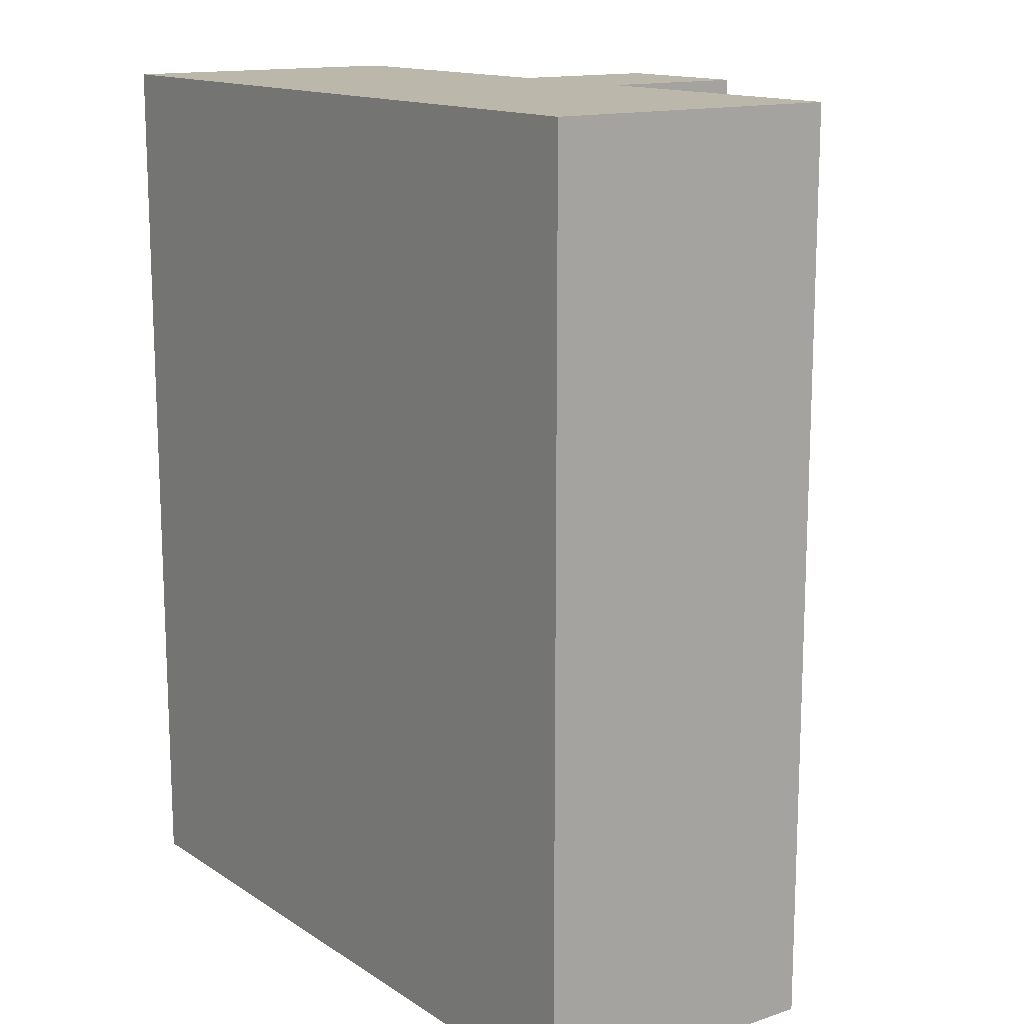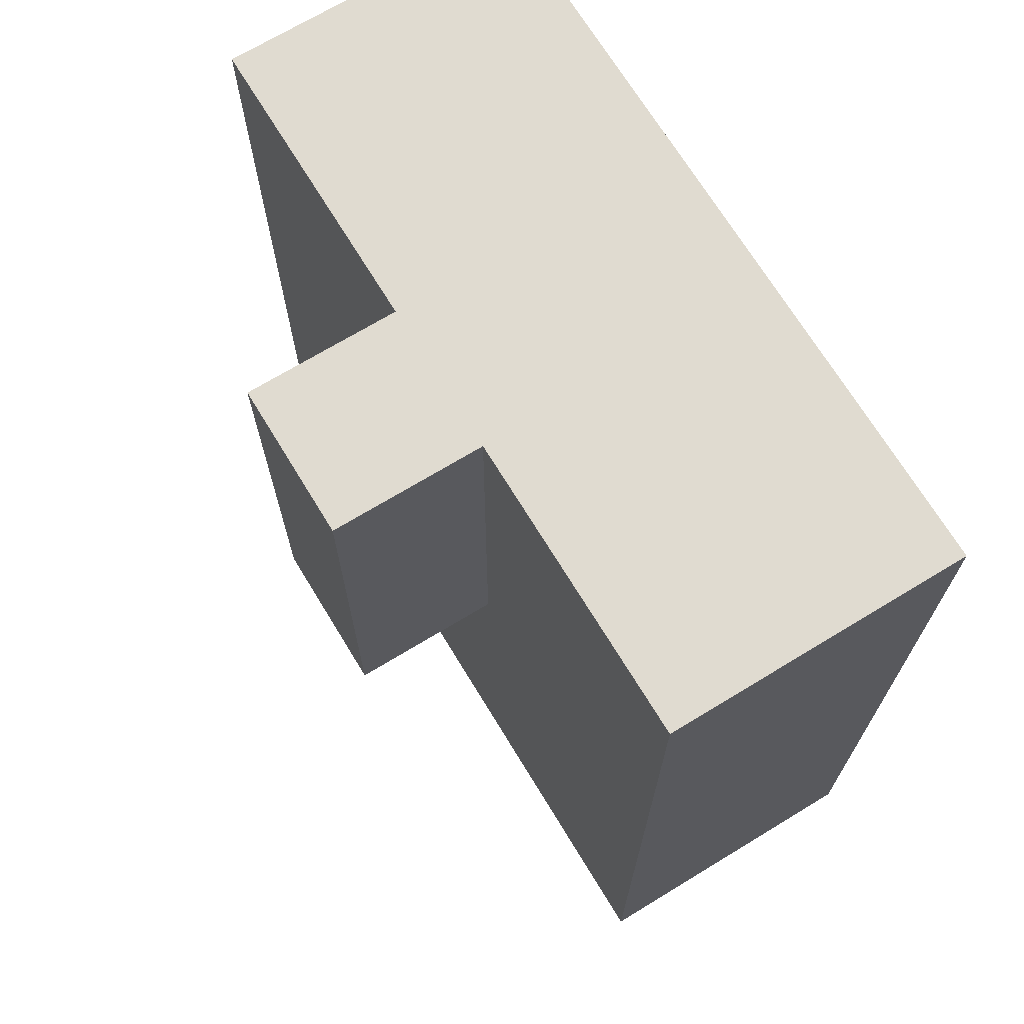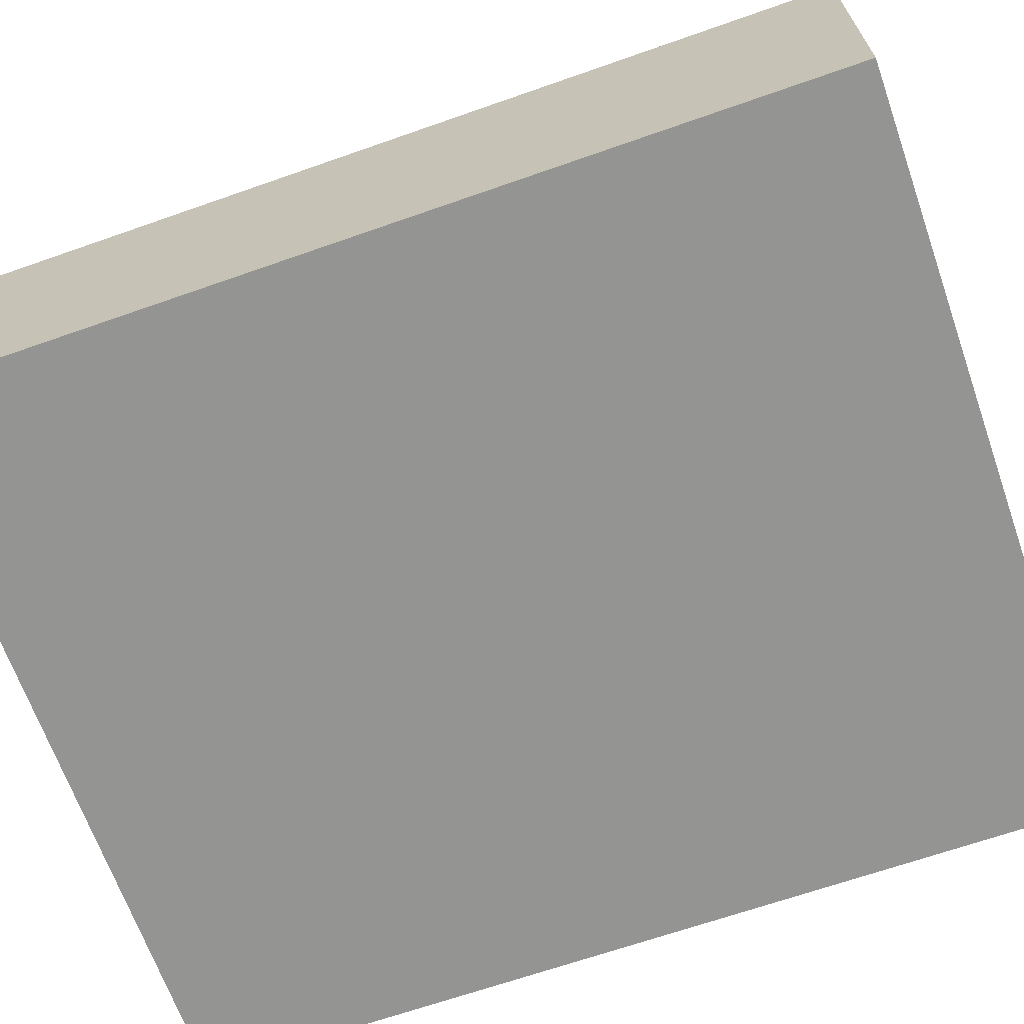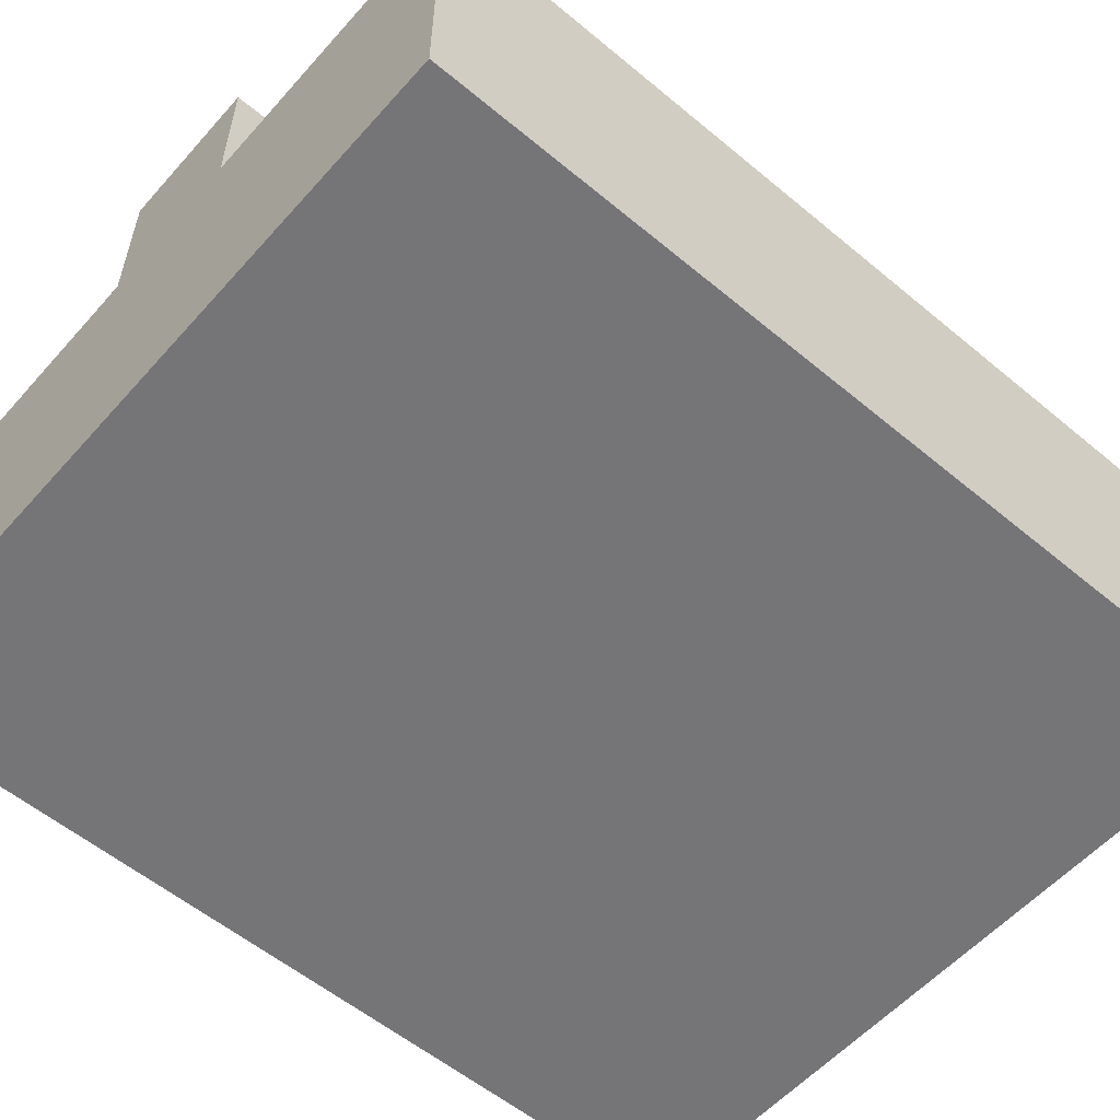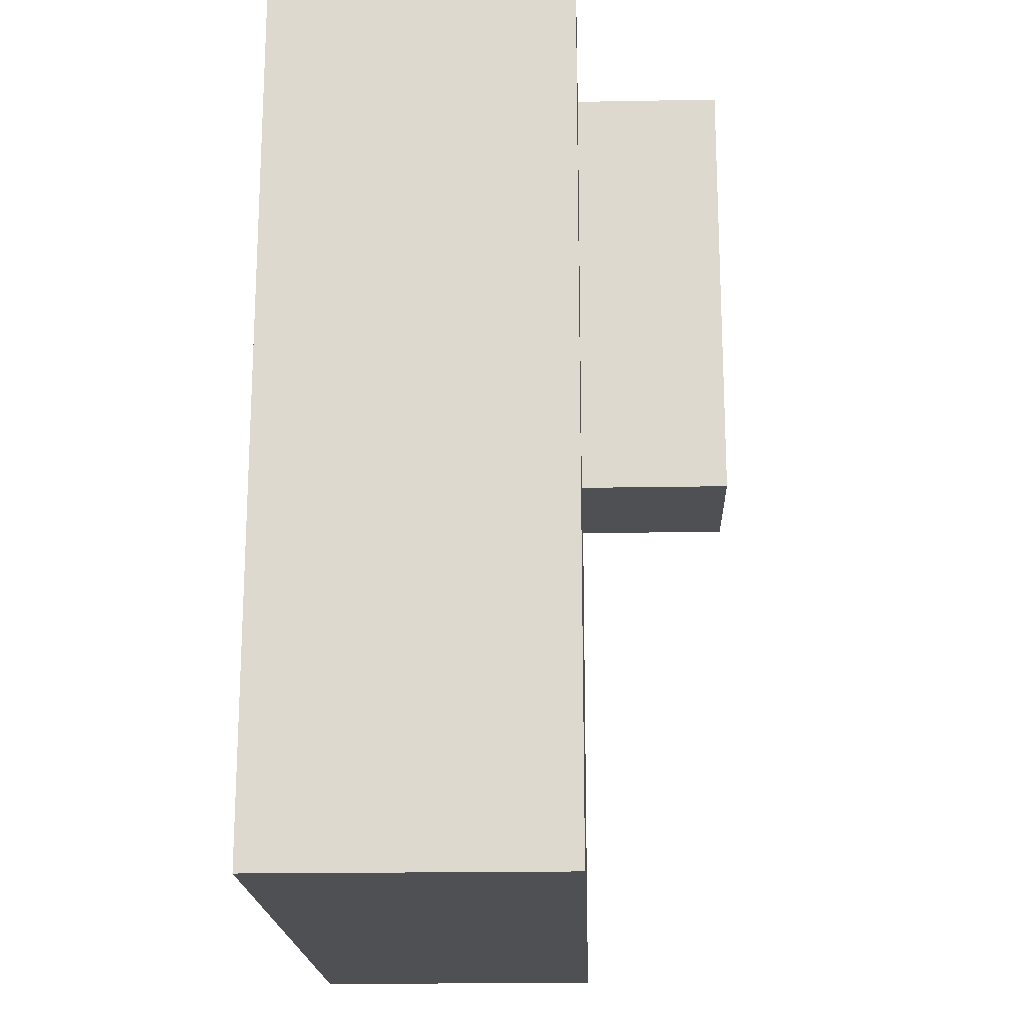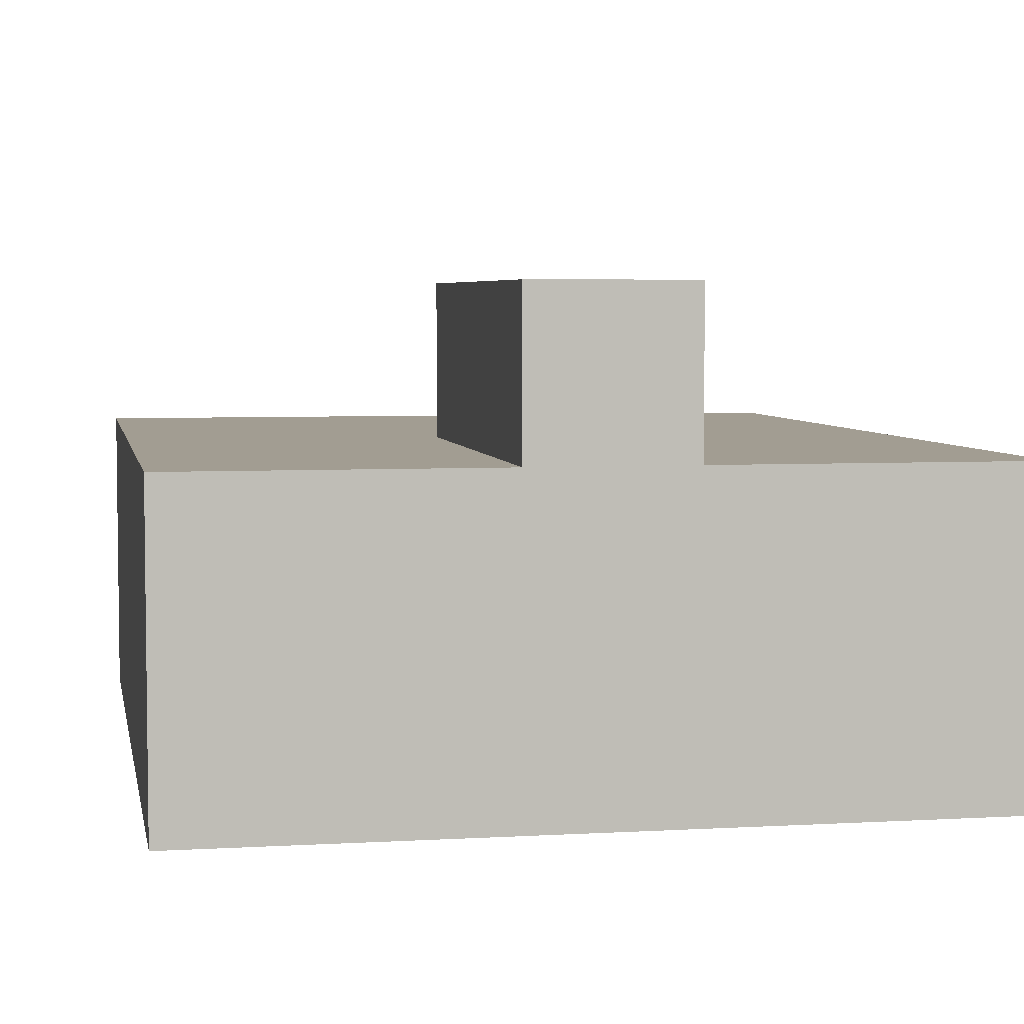
<metadata>
{"format":"obj","ext":"obj","renderer":"f3d","projection":"perspective","resolution":1024,"background":"white","views":[{"elev":14.2,"azim":54.0,"up":"+Z"},{"elev":70.0,"azim":-121.3,"up":"+Z"},{"elev":-66.9,"azim":-70.6,"up":"+Y"},{"elev":-56.6,"azim":49.0,"up":"+Y"},{"elev":-18.8,"azim":92.0,"up":"+Z"},{"elev":4.9,"azim":-10.5,"up":"+Y"}]}
</metadata>
<code>
o mouse
v -1.6 1.5 2.6
v -1.6 1.5 2
v -1.6 1.6 2.6
v -1.6 1.6 2.3
v -1.6 1.7 2.6
v -1.6 1.7 2.3
v -1.6 1.7 2
v -1.4 1.7 2.6
v -1.4 1.7 2.4
v -1.4 1.7 2.3
v -1.4 1.8 2.6
v -1.4 1.8 2.4
v -1.4 1.8 2.3
v -1.3 1.7 2.6
v -1.3 1.7 2.4
v -1.3 1.7 2.3
v -1.3 1.8 2.6
v -1.3 1.8 2.4
v -1.3 1.8 2.3
v -1.1 1.5 2.6
v -1.1 1.5 2
v -1.1 1.6 2.6
v -1.1 1.6 2.3
v -1.1 1.7 2.6
v -1.1 1.7 2.3
v -1.1 1.7 2
v -1.6 1.5 2.6
v -1.6 1.6 2.6
v -1.6 1.7 2.6
v -1.4 1.7 2.6
v -1.4 1.8 2.6
v -1.3 1.7 2.6
v -1.3 1.8 2.6
v -1.1 1.5 2.6
v -1.1 1.6 2.6
v -1.1 1.7 2.6
v -1.4 1.7 2.3
v -1.4 1.8 2.3
v -1.3 1.7 2.3
v -1.3 1.8 2.3
v -1.6 1.5 2
v -1.6 1.7 2
v -1.1 1.5 2
v -1.1 1.7 2
v -1.6 1.5 2.6
v -1.1 1.5 2.6
v -1.6 1.5 2
v -1.1 1.5 2
v -1.6 1.7 2.6
v -1.4 1.7 2.6
v -1.3 1.7 2.6
v -1.1 1.7 2.6
v -1.4 1.7 2.4
v -1.3 1.7 2.4
v -1.6 1.7 2.3
v -1.4 1.7 2.3
v -1.3 1.7 2.3
v -1.1 1.7 2.3
v -1.6 1.7 2
v -1.1 1.7 2
v -1.4 1.8 2.6
v -1.3 1.8 2.6
v -1.4 1.8 2.4
v -1.3 1.8 2.4
v -1.4 1.8 2.3
v -1.3 1.8 2.3
f 3 2 1
f 4 2 3
f 5 4 3
f 6 2 4
f 6 4 5
f 7 2 6
f 11 9 8
f 12 10 9
f 12 9 11
f 13 10 12
f 14 15 17
f 15 16 18
f 17 15 18
f 18 16 19
f 20 21 22
f 22 21 23
f 22 23 24
f 23 21 25
f 24 23 25
f 25 21 26
f 30 29 28
f 32 30 28
f 32 31 30
f 33 31 32
f 34 28 27
f 35 32 28
f 35 28 34
f 36 32 35
f 37 38 39
f 39 38 40
f 41 42 43
f 43 42 44
f 47 46 45
f 48 46 47
f 49 50 53
f 51 52 54
f 49 53 55
f 55 53 56
f 54 52 57
f 57 52 58
f 55 56 59
f 56 57 59
f 57 58 59
f 59 58 60
f 61 62 63
f 63 62 64
f 63 64 65
f 65 64 66

</code>
